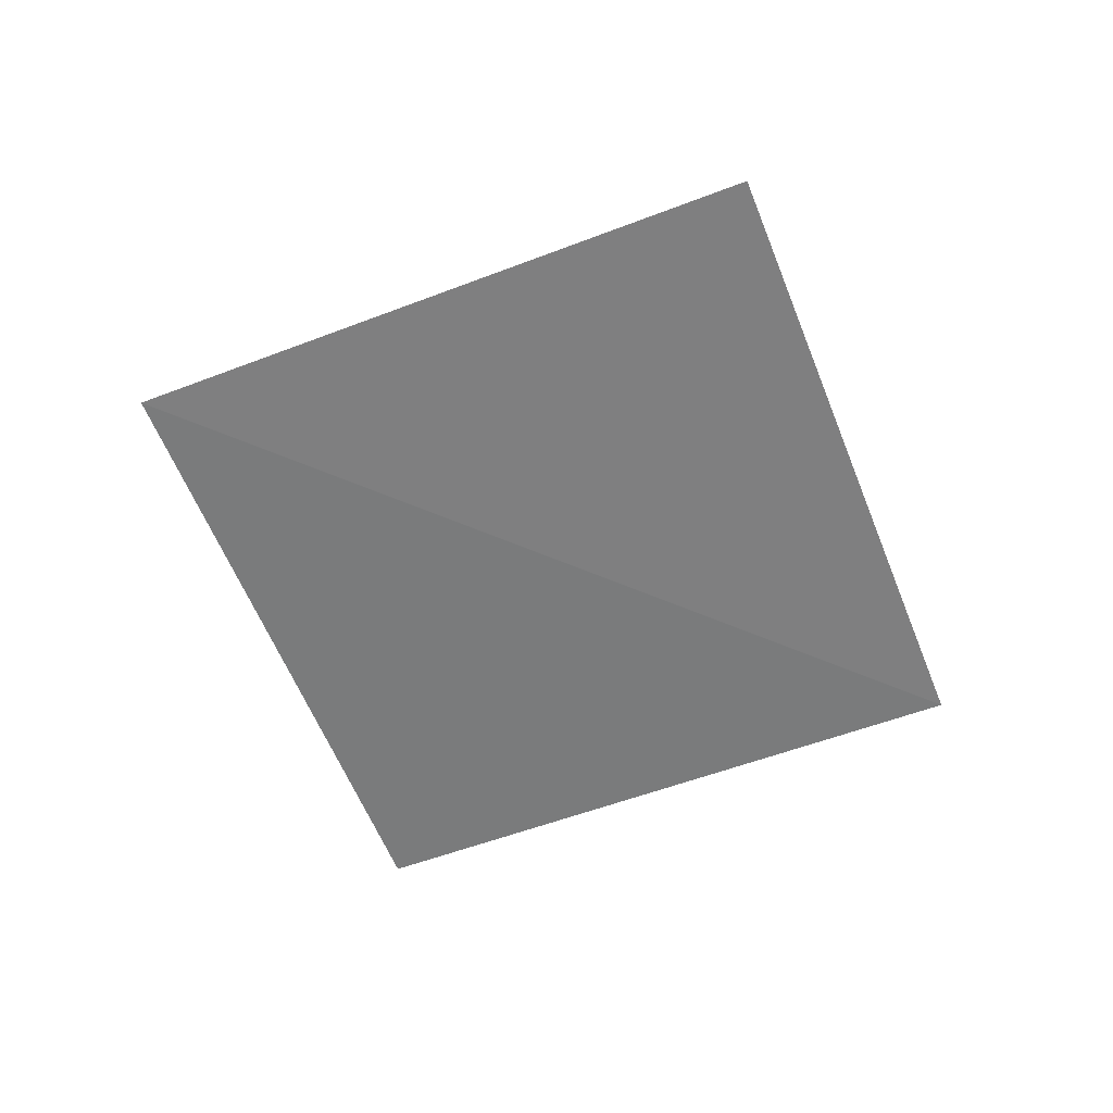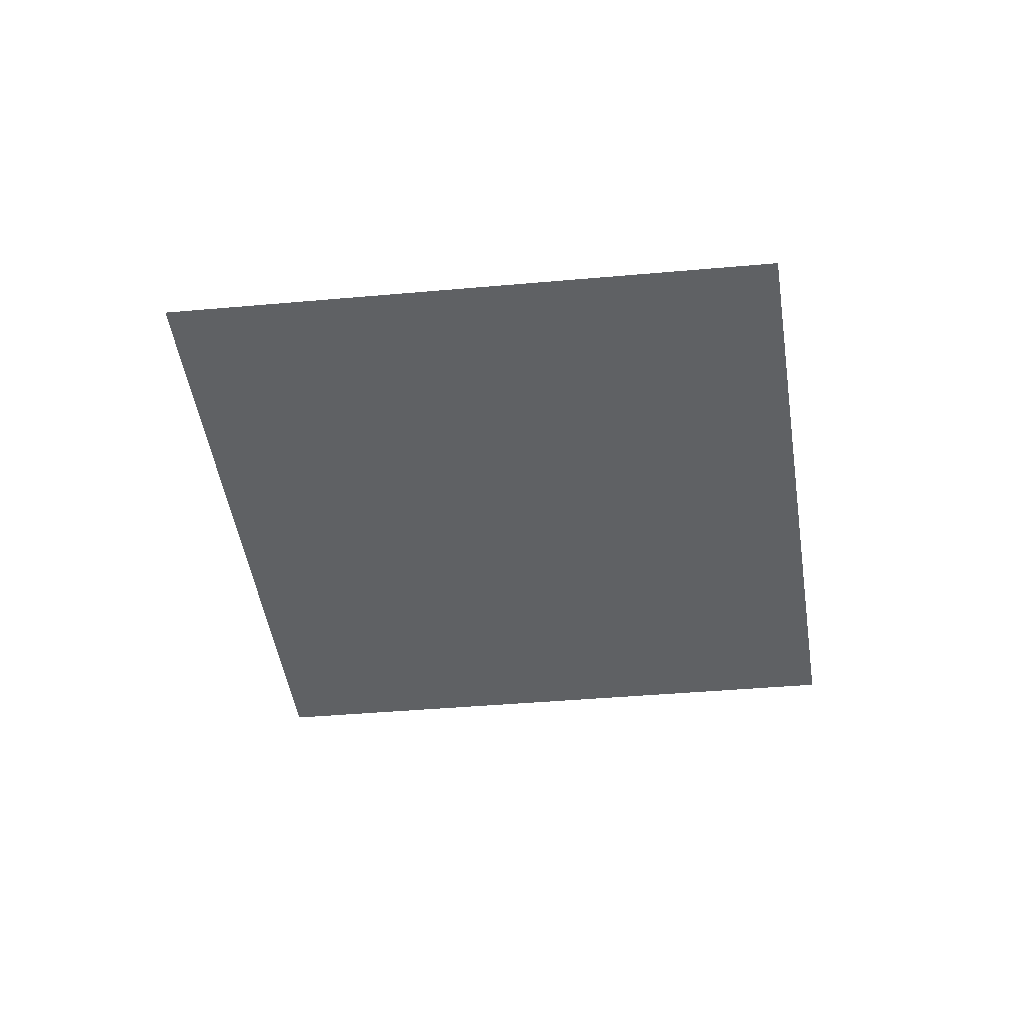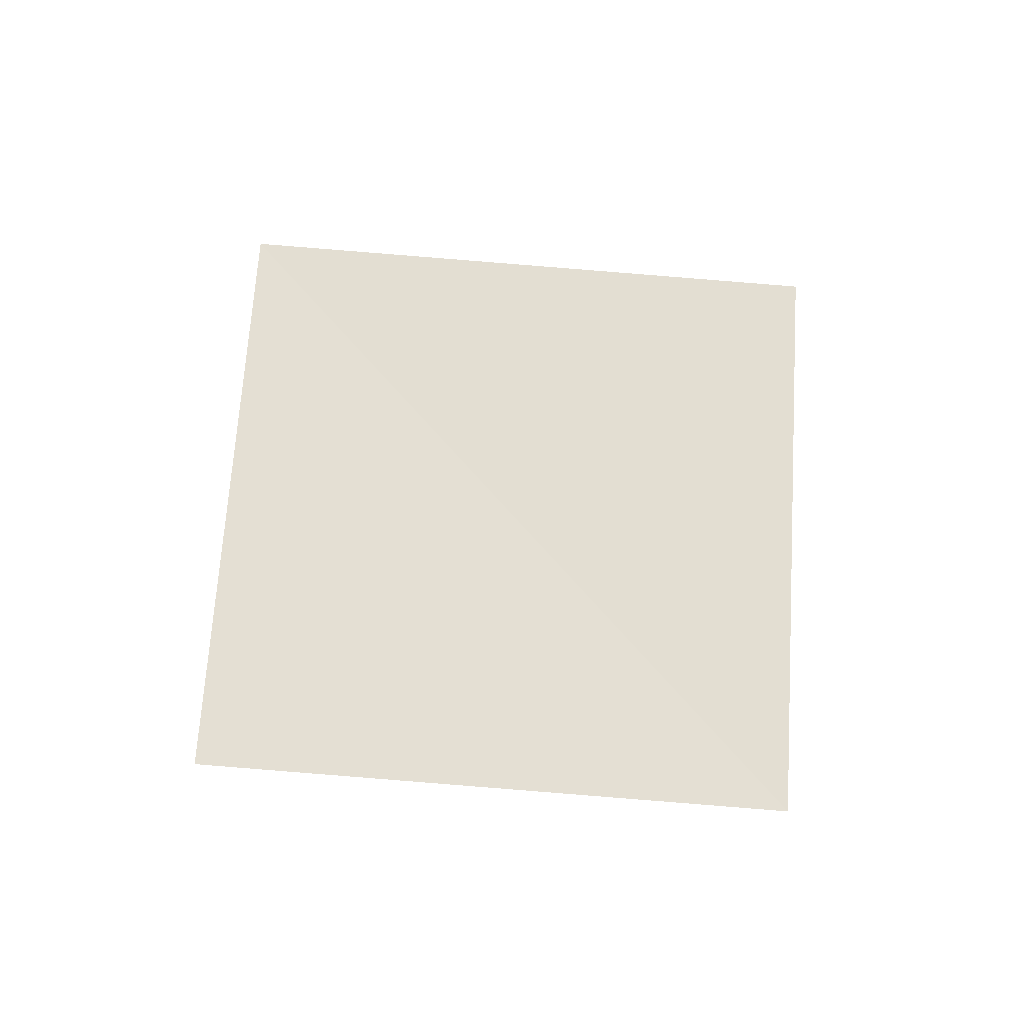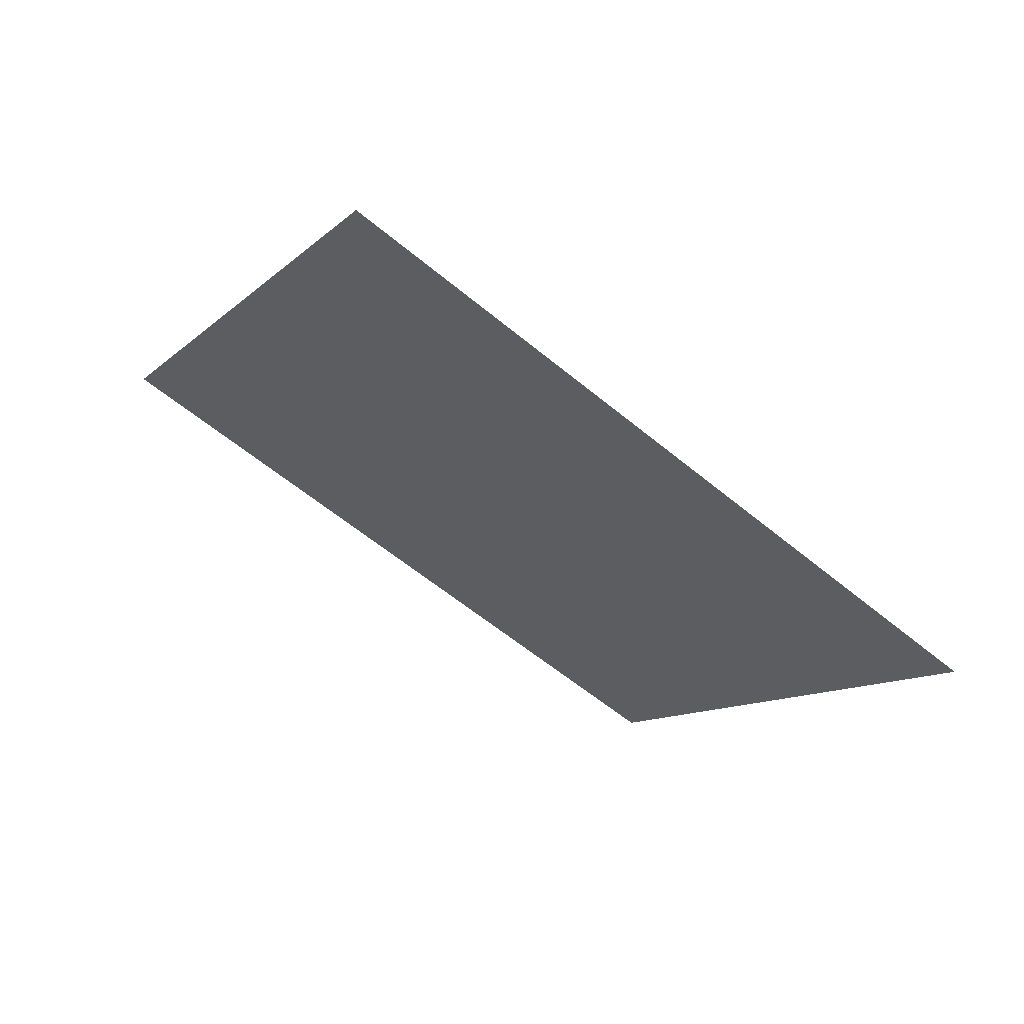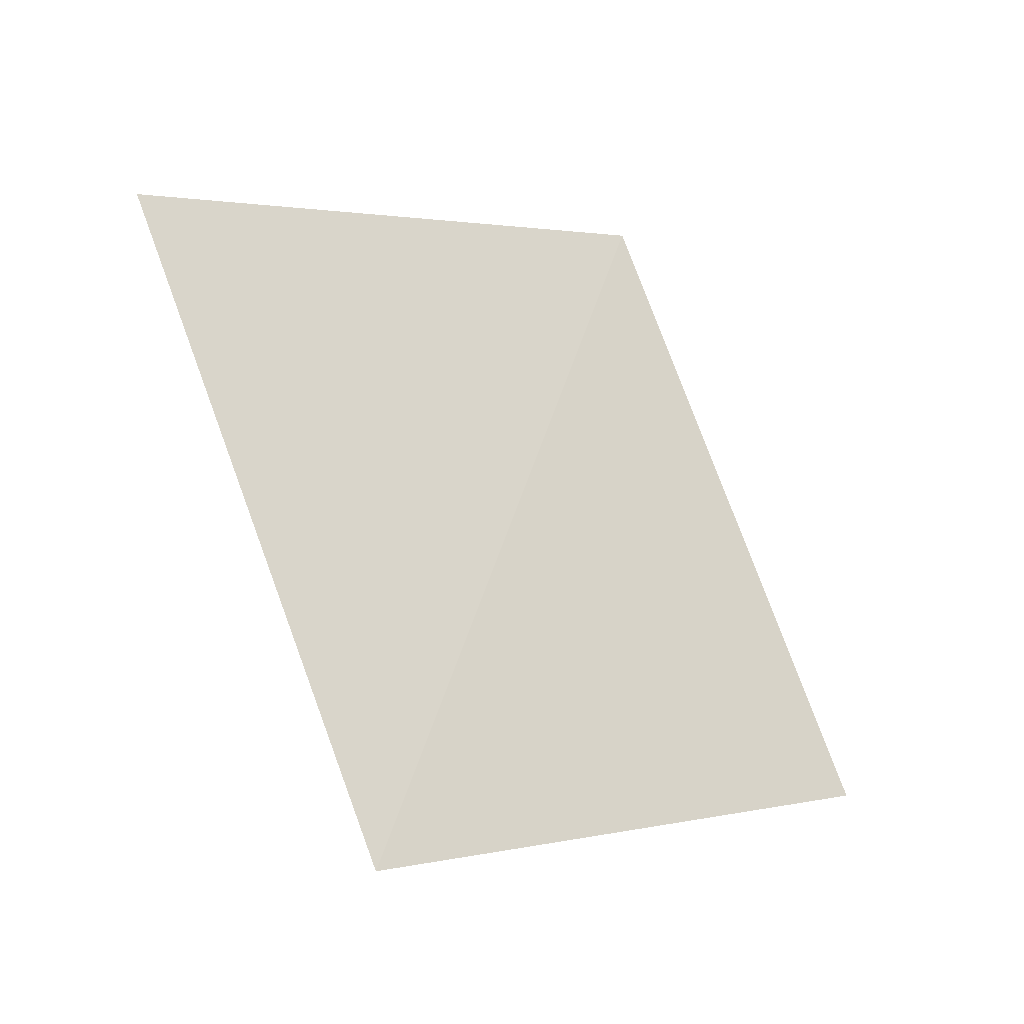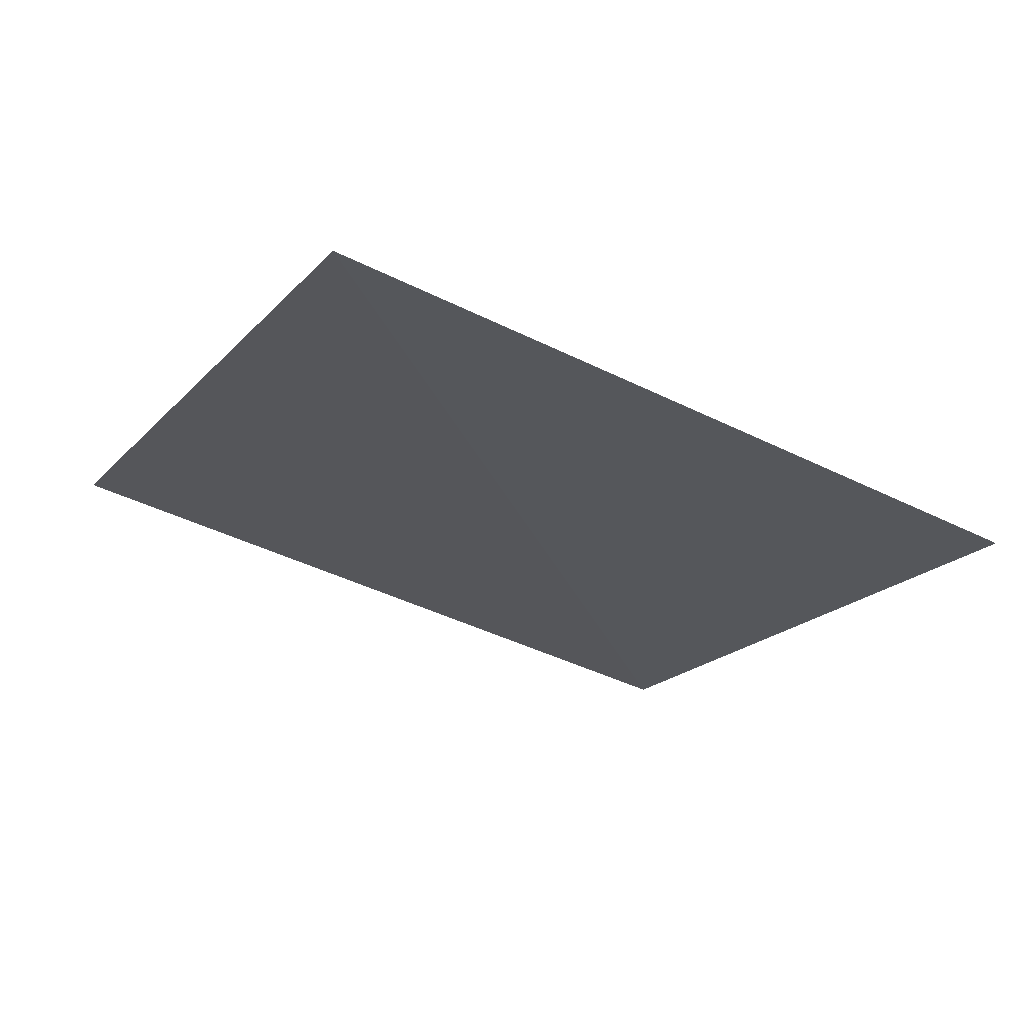
<metadata>
{"format":"obj","ext":"obj","renderer":"f3d","projection":"perspective","resolution":1024,"background":"white","views":[{"elev":-62.8,"azim":85.2,"up":"+Z"},{"elev":-45.2,"azim":-17.5,"up":"+Z"},{"elev":69.5,"azim":-22.6,"up":"+Z"},{"elev":67.2,"azim":32.8,"up":"+Y"},{"elev":-36.5,"azim":144.1,"up":"+Y"},{"elev":66.9,"azim":16.1,"up":"+Y"}]}
</metadata>
<code>
v -0.006676 0.001373 -0.01425
v -0.004484 0.000286 -0.01441
v -9.837e-06 0.003631 -0.01479
v -1.285e-05 0.003636 -0.01479
v -1.227e-05 0.003638 -0.01479
v -1.183e-05 0.003633 -0.01479
v -1.408e-05 0.003633 -0.01479
v -1.43e-05 0.003634 -0.01479
v -0.005594 0.003571 -0.01436
v -0.005595 0.003569 -0.01436
v -0.004486 0.0002868 -0.01441
v -0.005596 0.003568 -0.01436
v -0.004489 0.0002886 -0.01441
v -0.004487 0.0002877 -0.01441
v 2.049e-09 0.003639 -0.01479
v -0.005597 0.003566 -0.01436
v -1.6e-05 0.003633 -0.01479
v -0.001502 -0.001193 -0.01463
v -8.823e-06 0.003629 -0.01479
v -3.645e-06 0.003627 -0.01479
v -8.376e-06 0.003626 -0.01479
v -0.004479 0.0002834 -0.01441
v -9.755e-06 0.003625 -0.01479
v -8.934e-06 0.003626 -0.01479
v -0.001503 -0.001192 -0.01463
v -6.223e-06 0.003627 -0.01479
v -0.001498 -0.001194 -0.01463
v -0.00448 0.0002842 -0.01441
v -0.0015 -0.001193 -0.01463
v -0.004482 0.0002851 -0.01441
v 0.00226 -0.003057 -0.01491
v -0.001495 -0.001196 -0.01463
v -1.427e-06 0.003625 -0.01479
v 3.943e-06 0.003627 -0.01479
v -1.514e-07 0.003624 -0.01479
v 5.312e-07 0.003624 -0.01479
v 0.002262 -0.003057 -0.01491
v 0.002259 -0.003057 -0.01491
v -0.001494 -0.001197 -0.01463
v 1.758e-06 0.003626 -0.01479
v -0.001497 -0.001195 -0.01463
v 2.141e-07 0.003622 -0.01479
v 0.002257 -0.003056 -0.01491
v 9.076e-06 0.003629 -0.01479
v 9.245e-06 0.003627 -0.01479
v 8.697e-06 0.003626 -0.01479
v 6.519e-06 0.003627 -0.01479
v 1.003e-05 0.003631 -0.01479
v 0.002266 -0.003054 -0.01491
v 0.004126 0.0007129 -0.01501
v 0.002264 -0.003056 -0.01491
v 0.002267 -0.003053 -0.01491
v 1.011e-05 0.003625 -0.01479
v 0.004123 0.0007081 -0.01501
v 0.004125 0.0007113 -0.01501
v 0.004124 0.0007097 -0.01501
v 0.004127 0.0007145 -0.01501
v 1.198e-05 0.003633 -0.01479
v 1.423e-05 0.003634 -0.01479
v 1.443e-05 0.003634 -0.01479
v 0.005602 0.003703 -0.01508
v 0.005603 0.003705 -0.01508
v 0.005604 0.003707 -0.01508
v 1.293e-05 0.003636 -0.01479
v 1.229e-05 0.003639 -0.01479
v 0.004127 0.0007161 -0.01501
v 0.004128 0.0007176 -0.01501
v 1.616e-05 0.003634 -0.0148
v 0.005601 0.003701 -0.01508
v 0.004494 0.006992 -0.01503
v 0.006689 0.005905 -0.01514
v 1.603e-05 0.003644 -0.0148
v 0.005606 0.003712 -0.01508
v 0.004499 0.006989 -0.01503
v 0.004495 0.006991 -0.01503
v 0.004497 0.00699 -0.01503
v 9.858e-06 0.003646 -0.01479
v 0.005605 0.003708 -0.01508
v 1.185e-05 0.003644 -0.01479
v 1.411e-05 0.003644 -0.01479
v 1.287e-05 0.003641 -0.01479
v 1.433e-05 0.003643 -0.01479
v 0.005605 0.00371 -0.01508
v 0.004492 0.006993 -0.01503
v 0.001504 0.008472 -0.01487
v 3.657e-06 0.00365 -0.01479
v 6.24e-06 0.00365 -0.01479
v 0.001509 0.008469 -0.01487
v 9.779e-06 0.003652 -0.01479
v 0.004488 0.006994 -0.01503
v 8.397e-06 0.003651 -0.01479
v 8.955e-06 0.003651 -0.01479
v 0.001507 0.00847 -0.01487
v 8.843e-06 0.003648 -0.01479
v 0.001505 0.008471 -0.01487
v 0.00449 0.006994 -0.01503
v -0.002259 0.01033 -0.01468
v -0.00226 0.01033 -0.01468
v -0.002262 0.01033 -0.01468
v 0.001502 0.008473 -0.01487
v -3.939e-06 0.00365 -0.01479
v -1.753e-06 0.003652 -0.01479
v -5.239e-07 0.003654 -0.01479
v -0.002257 0.01033 -0.01468
v -2.052e-07 0.003656 -0.01479
v 0.001499 0.008474 -0.01487
v 1.598e-07 0.003654 -0.01479
v 1.437e-06 0.003652 -0.01479
v 0.001501 0.008473 -0.01487
v -0.004119 0.006568 -0.0145
v -0.00412 0.006566 -0.0145
v -0.00412 0.006565 -0.0145
v -0.002264 0.01033 -0.01468
v -1.002e-05 0.003646 -0.01479
v -9.067e-06 0.003648 -0.01479
v -9.237e-06 0.00365 -0.01479
v -8.689e-06 0.003651 -0.01479
v -6.514e-06 0.00365 -0.01479
v -0.004118 0.006569 -0.0145
v -1.01e-05 0.003652 -0.01479
v -0.002267 0.01033 -0.01468
v -0.002266 0.01033 -0.01468
v -0.005592 0.003575 -0.01436
v -0.005593 0.003573 -0.01436
v -0.004121 0.006563 -0.0145
v -1.291e-05 0.003641 -0.01479
v -1.441e-05 0.003643 -0.01479
v -1.421e-05 0.003643 -0.01479
v -1.197e-05 0.003644 -0.01479
v -0.004122 0.006561 -0.0145
v -0.004123 0.00656 -0.0145
v -0.005591 0.003576 -0.01436
v -1.613e-05 0.003644 -0.01479
o Decagon_web
f 7 15 17
f 3 2 11 6
f 6 11 14 7
f 8 15 4
f 17 15 8
f 13 1 17
f 1 16 17
f 7 14 13 17
f 4 15 5
f 6 15 7
f 3 15 6
f 17 16 12 8
f 8 12 10 4
f 4 10 9 5
f 26 15 21
f 20 27 29 26
f 26 29 18 21
f 21 18 25 23
f 25 22 23
f 21 15 23
f 23 22 28 24
f 20 15 26
f 24 28 30 19
f 19 30 2 3
f 23 15 24
f 19 15 3
f 24 15 19
f 33 41 27 20
f 36 15 42
f 42 15 35
f 43 39 42
f 35 32 41 33
f 36 38 43 42
f 40 31 38 36
f 34 37 31 40
f 35 15 33
f 40 15 36
f 34 15 40
f 33 15 20
f 42 39 32 35
f 47 51 37 34
f 46 15 47
f 54 52 53
f 46 49 51 47
f 45 56 54 53
f 44 55 56 45
f 48 50 55 44
f 48 15 44
f 47 15 34
f 44 15 45
f 45 15 53
f 53 52 49 46
f 53 15 46
f 65 15 64
f 69 67 68
f 64 15 60
f 60 15 68
f 68 15 59
f 58 57 50 48
f 59 66 57 58
f 60 61 69 68
f 58 15 48
f 64 62 61 60
f 65 63 62 64
f 59 15 58
f 68 67 66 59
f 80 76 74 72
f 79 75 76 80
f 77 70 75 79
f 77 15 79
f 81 15 65
f 81 78 63 65
f 82 83 78 81
f 82 15 81
f 72 15 82
f 79 15 80
f 80 15 72
f 74 71 72
f 71 73 72
f 72 73 83 82
f 94 84 70 77
f 92 96 84 94
f 91 93 88 89
f 87 95 93 91
f 86 85 95 87
f 94 15 77
f 86 15 87
f 87 15 91
f 91 15 89
f 92 15 94
f 88 90 89
f 89 90 96 92
f 89 15 92
f 108 15 86
f 107 15 108
f 105 15 107
f 103 15 105
f 102 15 103
f 101 15 102
f 108 100 85 86
f 107 109 100 108
f 103 97 104 105
f 104 106 105
f 102 98 97 103
f 101 99 98 102
f 105 106 109 107
f 118 15 101
f 117 15 118
f 120 15 117
f 116 15 120
f 115 15 116
f 114 15 115
f 118 113 99 101
f 117 122 113 118
f 119 121 120
f 116 110 119 120
f 115 111 110 116
f 114 112 111 115
f 120 121 122 117
f 129 15 114
f 128 15 129
f 133 15 128
f 127 15 133
f 126 15 127
f 5 15 126
f 129 125 112 114
f 132 131 133
f 128 130 125 129
f 127 123 132 133
f 126 124 123 127
f 5 9 124 126
f 133 131 130 128

</code>
